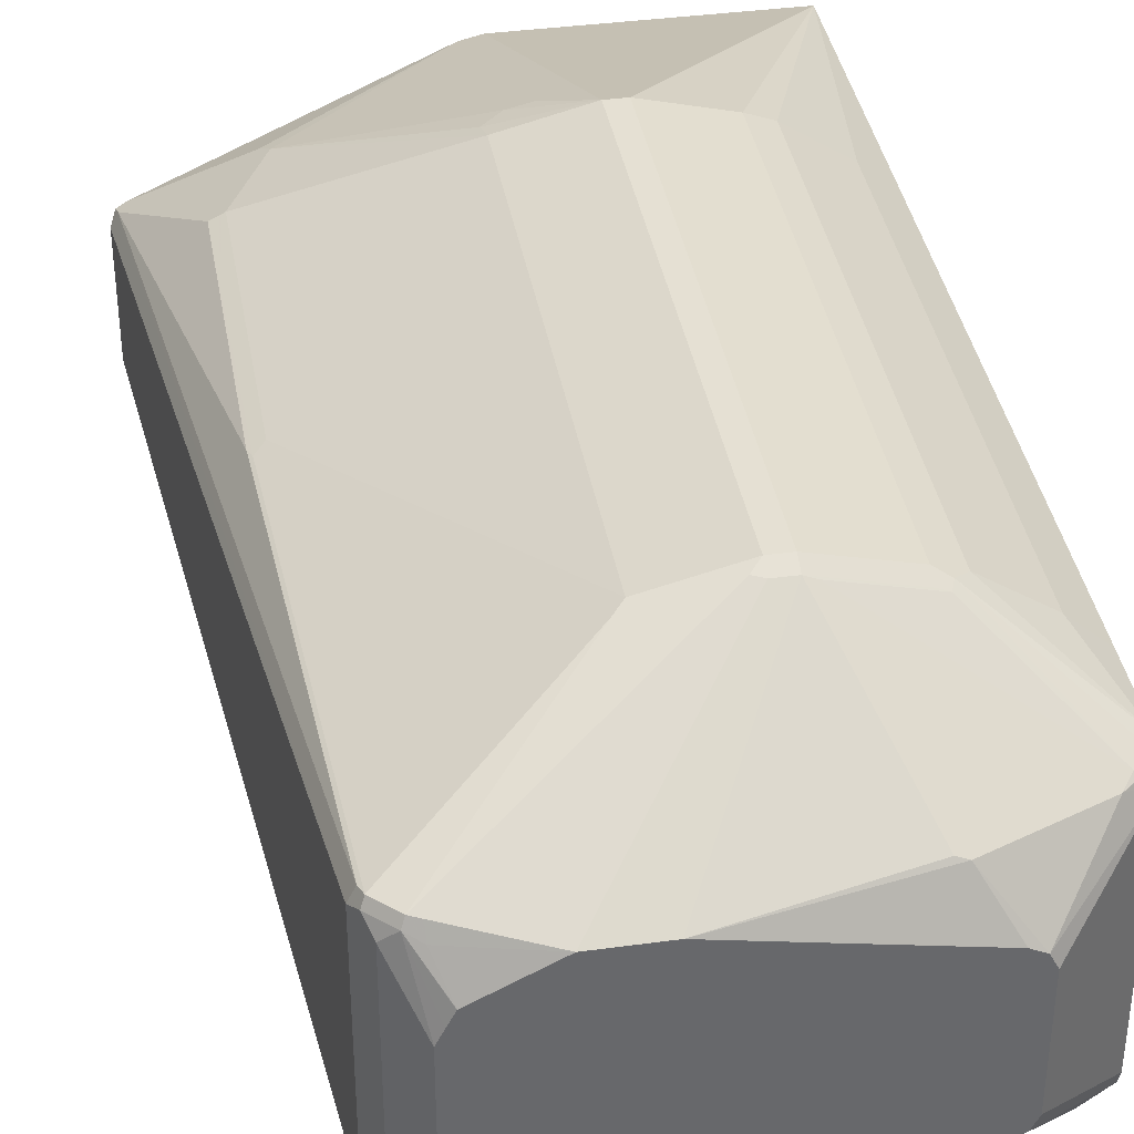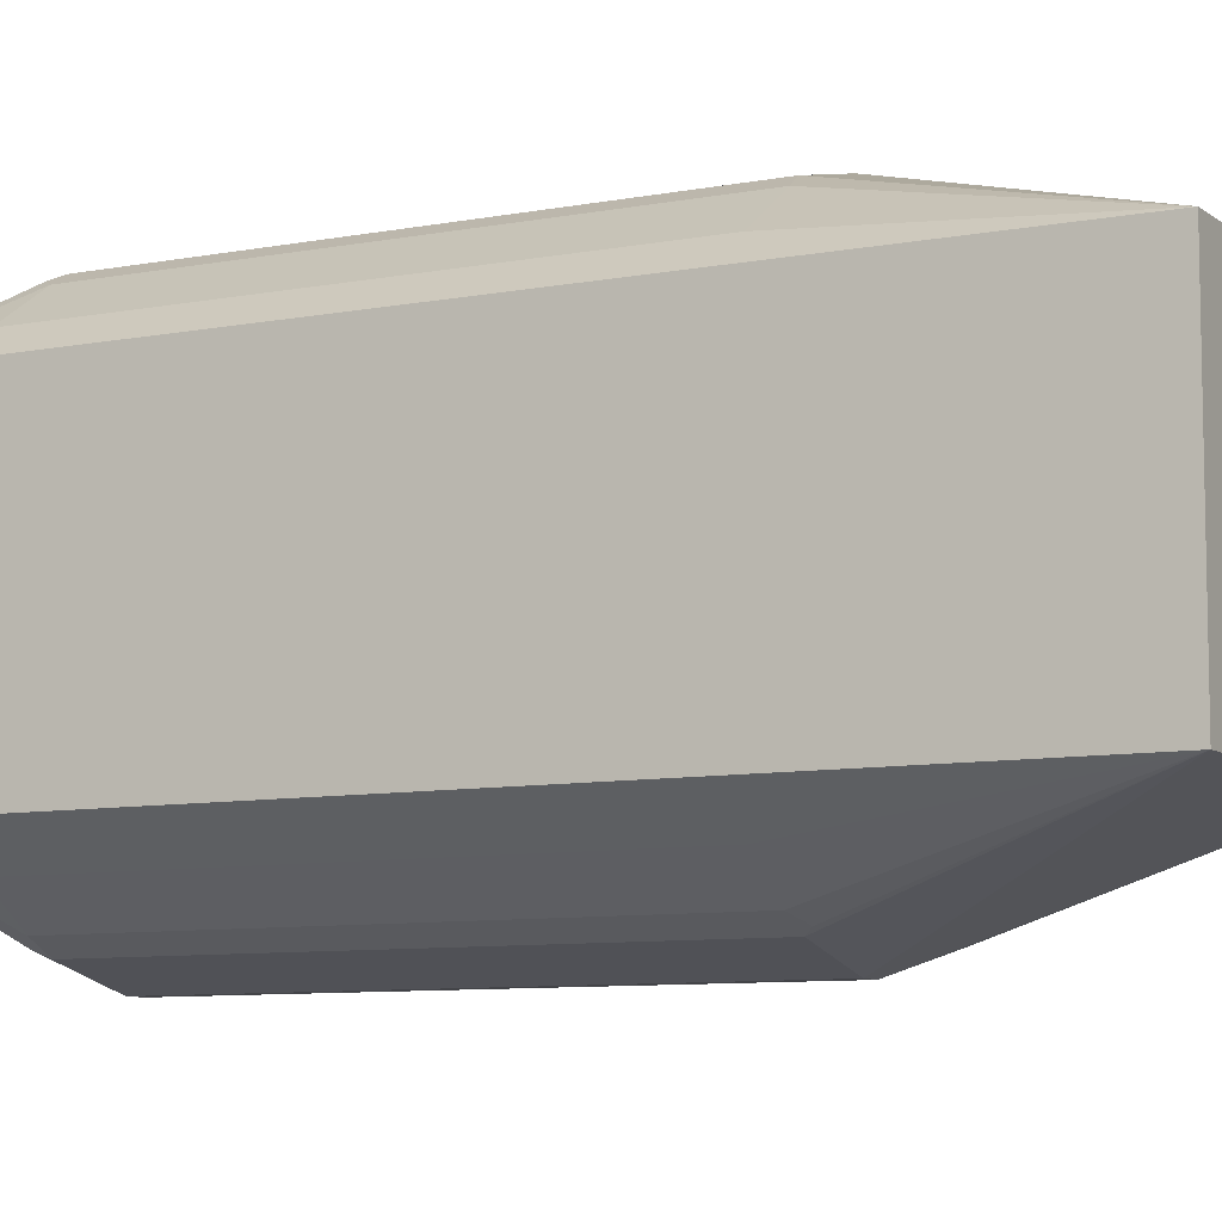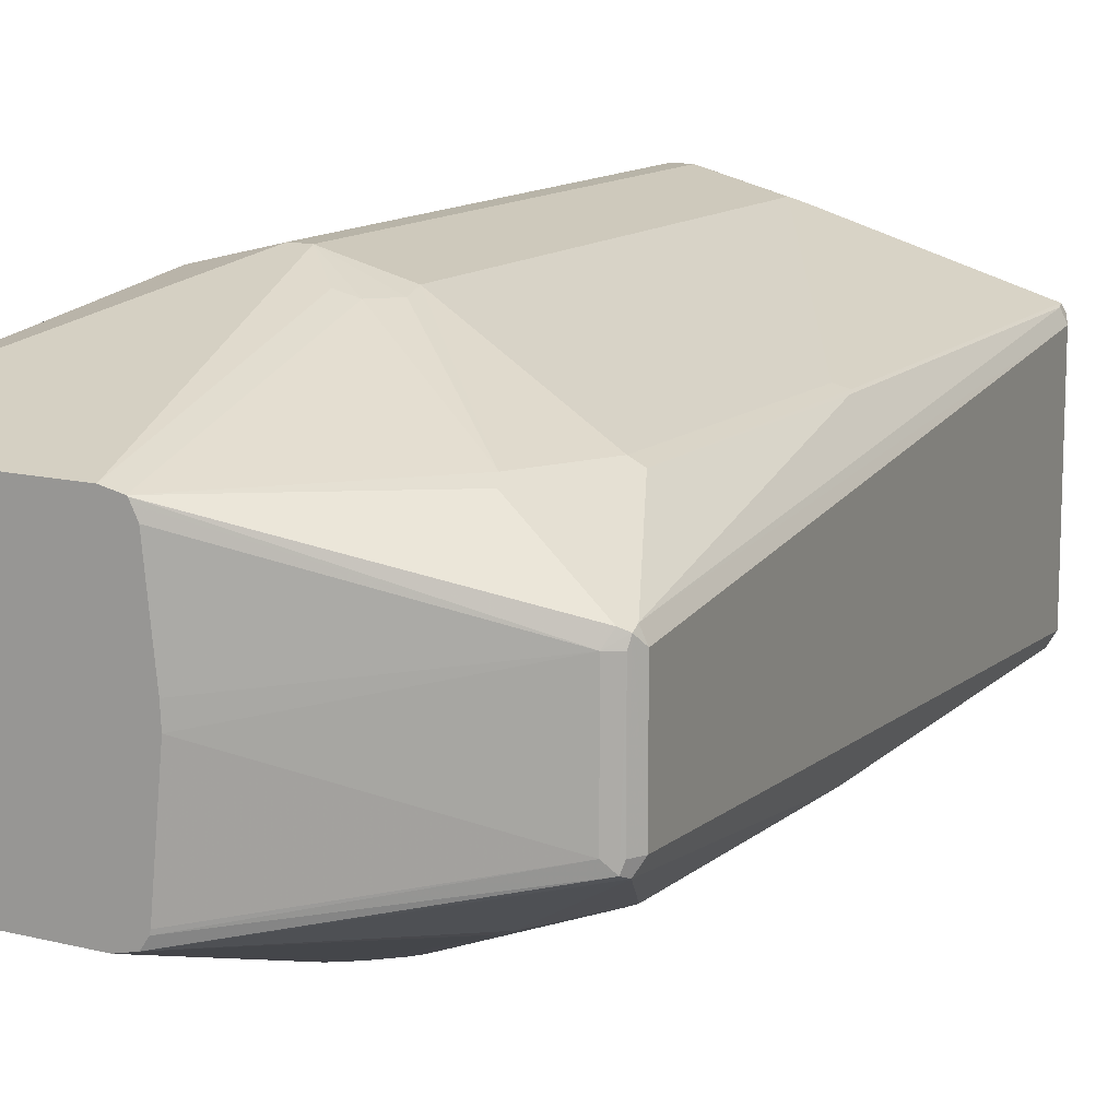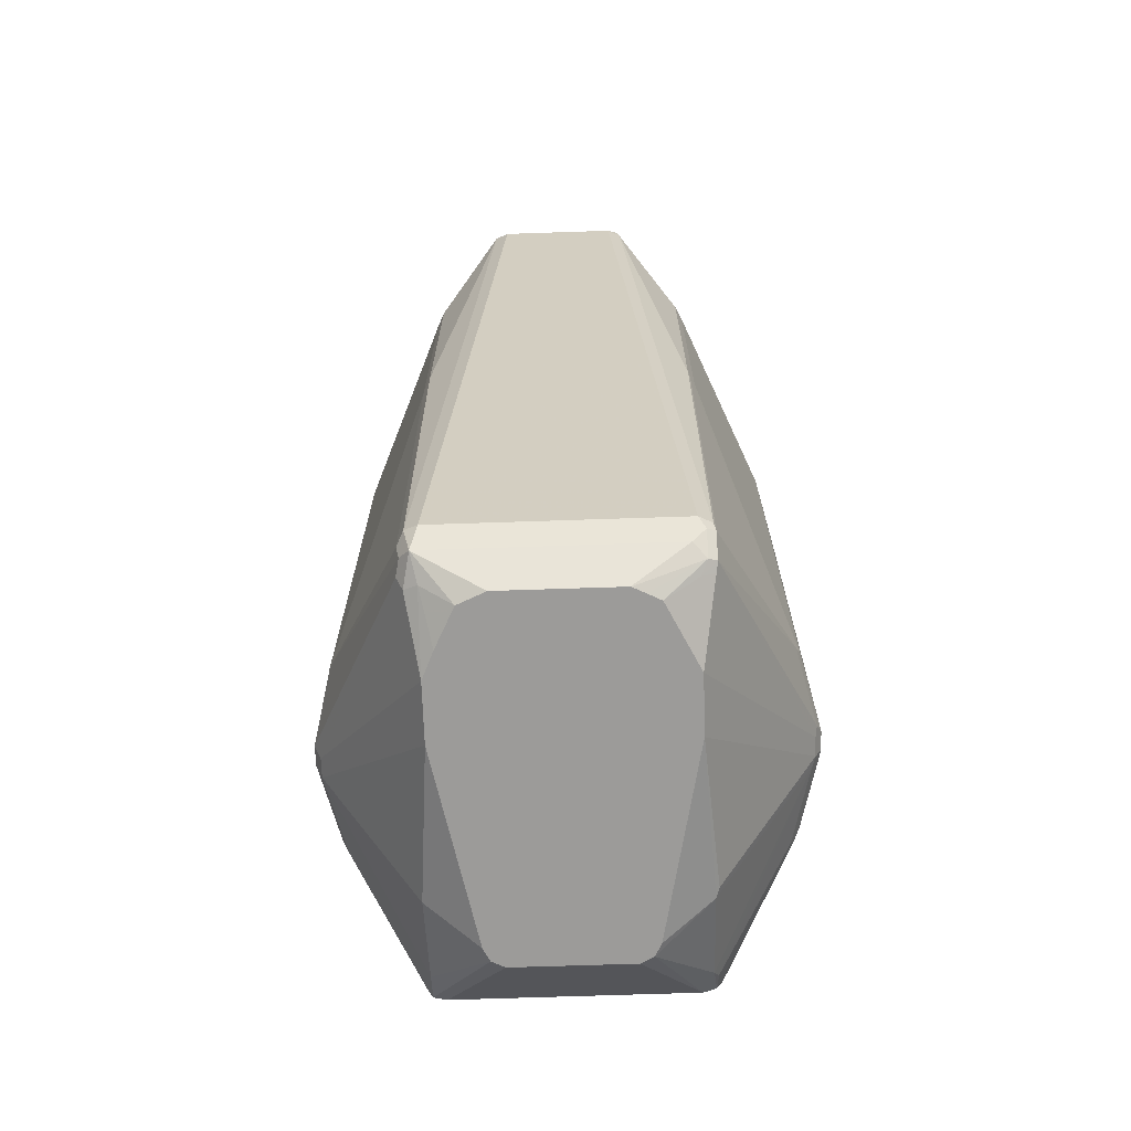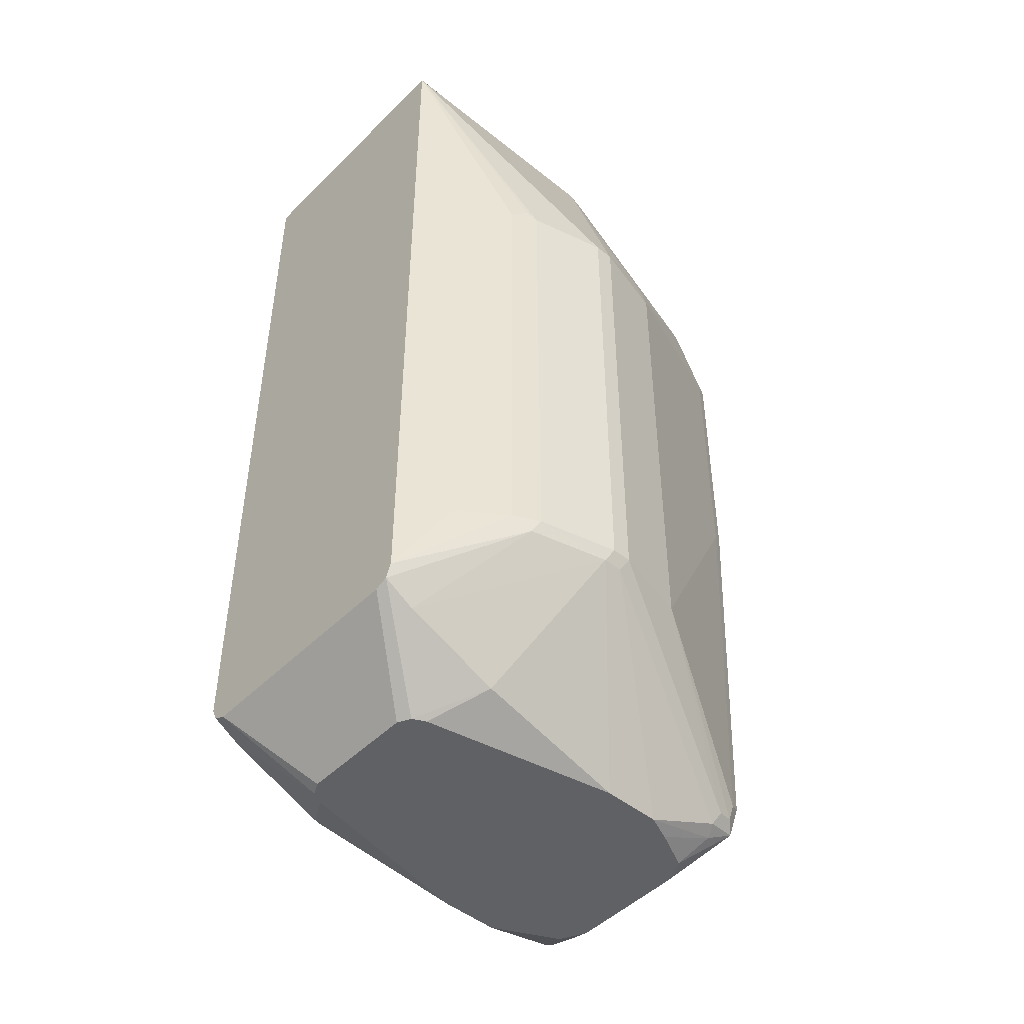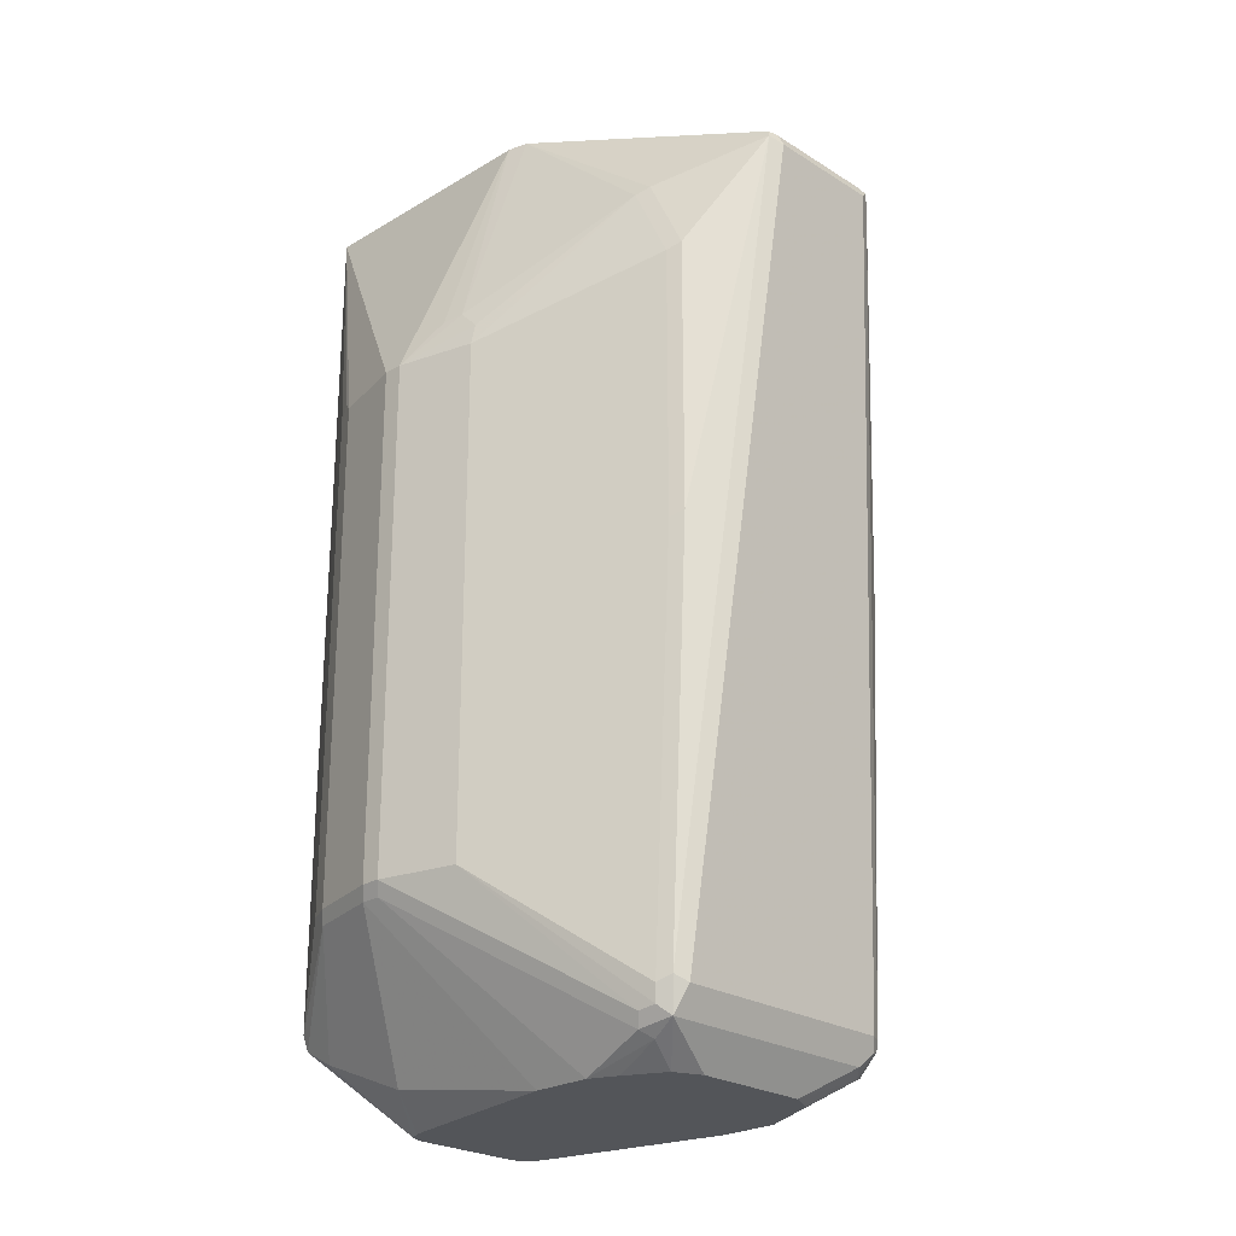
<metadata>
{"format":"obj","ext":"obj","renderer":"f3d","projection":"perspective","resolution":1024,"background":"white","views":[{"elev":38.0,"azim":170.2,"up":"+Y"},{"elev":-8.3,"azim":-61.9,"up":"+Y"},{"elev":13.0,"azim":29.8,"up":"+Y"},{"elev":-69.8,"azim":91.9,"up":"+Z"},{"elev":-47.7,"azim":-42.1,"up":"+Z"},{"elev":-24.5,"azim":44.3,"up":"+Z"}]}
</metadata>
<code>
v 0.4398 -0.02999 0.3698
v 0.4398 0.02999 0.3698
v 0.4373 0.03497 0.3748
v 0.4365 -0.02999 0.3765
v 0.4365 -0.03663 0.3732
v 0.3998 -0.05998 -0.03995
v 0.4365 0.03663 0.3698
v 0.3998 0.05998 -0.03995
v 0.4331 0.03663 0.3765
v 0.4298 0.02999 0.3798
v 0.4365 0.02999 0.3765
v 0.4073 0.06495 0.3149
v 0.3998 0.06996 0.3098
v 0.3865 0.06662 0.3498
v 0.3832 0.06662 0.3565
v 0.4348 -0.03497 0.3773
v 0.3002 -0.06747 0.4208
v 0.3865 -0.06662 0.3531
v 0.4065 -0.06662 0.3132
v 0.4065 -0.06662 0.1733
v 0.3965 -0.06662 -0.03664
v 0.3932 -0.06329 -0.0533
v 0.4065 0.06662 0.3098
v 0.3965 0.06662 -0.03995
v 0.4065 0.06662 0.1699
v 0.3965 0.06329 -0.04663
v 0.3948 0.06747 -0.04494
v 0.3001 0.0677 0.4208
v 0.3007 0.06737 0.4208
v 0.4298 -0.02999 0.3798
v 0.3017 0.06538 0.4208
v 0.3044 0.05998 0.4208
v 0.3098 0.009886 0.4208
v 0.3103 -0.0004462 0.4208
v 0.3098 0.1099 0.2799
v 0.3798 0.06996 0.3498
v 0.4048 0.06747 0.165
v 0.3998 0.06996 0.1699
v 0.3039 -0.06202 0.4208
v 0.2899 -0.06996 0.4208
v 0.2999 -0.1074 0.3011
v 0.3798 -0.06996 0.3498
v 0.3998 -0.06996 0.3098
v 0.3998 -0.06996 0.1699
v 0.3898 -0.06996 -0.03995
v 0.3881 -0.06829 -0.04831
v 0.3932 0.05664 -0.0533
v 0.3765 -0.06662 -0.05661
v 0.3798 -0.05998 -0.05998
v 0.3739 -0.04401 -0.06977
v 0.3799 -0.03006 -0.06977
v 0.3865 0.06329 -0.05661
v 0.3848 0.06747 -0.05493
v 0.3149 0.1074 0.01503
v 0.2899 0.06996 0.4208
v 0.3011 0.1074 0.2998
v 0.2899 0.1099 0.2998
v 0.3044 -0.05998 0.4208
v 0.2699 0.12 0.2799
v 0.3111 0.1074 0.2898
v 0.3098 0.1099 0.02003
v 0.1602 -0.06996 0.4208
v 0.2699 -0.12 0.2799
v 0.2899 -0.1099 0.2998
v 0.3098 -0.1074 0.2911
v 0.3098 -0.1099 0.2799
v 0.3098 -0.1099 0.02003
v 0.3798 -0.06996 -0.04994
v 0.3799 0.02989 -0.06977
v 0.3798 0.03015 -0.06977
v 0.3399 -0.06005 -0.06977
v 0.2666 -0.1166 0.01335
v 0.3539 -0.05399 -0.06977
v 0.3766 0.03668 -0.06977
v 0.3732 0.04328 -0.06977
v 0.3731 0.04342 -0.06977
v 0.3798 0.05998 -0.05998
v 0.3798 0.06662 -0.05661
v 0.3398 0.06005 -0.06977
v 0.2699 0.1166 0.01335
v 0.2749 0.1174 0.01503
v 0.1602 0.06996 0.4208
v 0.2599 0.12 0.2799
v 0.2699 0.12 0.02003
v 0.1602 -0.06996 -0.01997
v 0.1833 -0.08663 0.2799
v 0.2066 -0.1033 0.2799
v 0.2149 -0.1074 0.2849
v 0.2199 -0.1099 0.2799
v 0.2599 -0.12 0.2799
v 0.2699 -0.12 0.02003
v 0.3099 -0.06005 -0.06977
v 0.2566 -0.1166 0.01335
v 0.3666 0.04668 -0.06977
v 0.3098 0.06005 -0.06977
v 0.2599 0.1166 0.01335
v 0.2199 0.1099 0.2799
v 0.2066 0.1033 0.2832
v 0.1766 0.08329 0.2832
v 0.1602 0.0701 0.2896
v 0.2599 0.12 0.02003
v 0.1602 -0.06989 -0.02031
v 0.2066 -0.1033 0.02003
v 0.1833 -0.08663 0.02003
v 0.2199 -0.1099 0.02003
v 0.2599 -0.12 0.02003
v 0.2266 -0.06662 -0.05661
v 0.2099 -0.03997 -0.06977
v 0.2166 -0.1066 0.01335
v 0.1766 -0.06662 -0.03664
v 0.2099 0.03997 -0.06977
v 0.2249 0.06495 -0.05743
v 0.2299 0.06662 -0.05661
v 0.2549 0.1149 0.01253
v 0.2199 0.1066 0.01335
v 0.2533 0.1166 0.01666
v 0.2199 0.1099 0.02003
v 0.2066 0.1033 0.02334
v 0.1766 0.08329 0.02334
v 0.1602 0.0701 0.02017
v 0.1602 -0.06688 -0.02761
v 0.2033 -0.03663 -0.06977
v 0.2098 -0.03992 -0.06977
v 0.2098 0.0399 -0.06977
v 0.2033 0.03663 -0.06977
v 0.175 0.06495 -0.03745
v 0.2149 0.1049 0.01253
v 0.1699 0.06747 -0.03121
v 0.2133 0.1066 0.01666
v 0.1602 0.06996 -0.01997
v 0.1602 -0.05998 -0.03011
v 0.1999 -0.02999 -0.06977
v 0.2032 -0.03654 -0.06977
v 0.1999 0.02999 -0.06977
v 0.1602 0.05998 -0.03011
v 0.1602 0.06634 -0.02694
v 0.1602 0.06664 -0.02675
v 0.1602 0.06989 -0.02031
f 63 90 106
f 62 120 130
f 63 66 65
f 63 91 67
f 63 106 91
f 62 102 85
f 62 138 137
f 62 131 121
f 62 135 131
f 62 136 135
f 62 137 136
f 62 130 138
f 63 67 66
f 62 121 102
f 67 91 68
f 80 84 81
f 71 72 93
f 71 93 92
f 72 91 106
f 72 106 93
f 76 94 77
f 77 94 79
f 77 79 78
f 79 95 96
f 79 96 80
f 80 96 101
f 80 101 84
f 82 83 97
f 82 97 98
f 62 100 120
f 68 91 72
f 62 82 100
f 50 70 69
f 62 88 89
f 50 79 94
f 50 94 76
f 50 76 75
f 50 75 74
f 50 74 70
f 82 98 99
f 50 69 51
f 52 70 74
f 52 74 75
f 52 75 76
f 52 76 77
f 52 77 53
f 53 77 78
f 53 78 79
f 62 89 90
f 53 79 80
f 53 81 54
f 54 81 84
f 54 84 61
f 55 57 59
f 55 59 83
f 55 83 82
f 56 60 59
f 56 59 57
f 59 84 101
f 59 101 83
f 62 85 104
f 62 104 86
f 62 86 87
f 62 87 88
f 53 80 81
f 82 99 100
f 97 118 98
f 83 117 97
f 103 109 105
f 107 110 122
f 107 122 123
f 107 123 108
f 109 121 110
f 110 121 122
f 111 124 112
f 112 124 125
f 112 125 126
f 112 126 114
f 114 126 128
f 114 128 127
f 115 127 129
f 117 129 118
f 102 109 103
f 118 129 130
f 119 130 120
f 121 131 132
f 121 132 133
f 125 134 135
f 125 135 126
f 126 135 136
f 126 136 137
f 126 137 128
f 127 128 129
f 128 137 129
f 129 137 138
f 129 138 130
f 131 135 134
f 131 134 132
f 118 130 119
f 102 121 109
f 101 129 117
f 101 116 129
f 85 102 103
f 85 103 104
f 86 104 103
f 86 103 87
f 87 89 88
f 87 103 105
f 87 105 89
f 89 105 106
f 89 106 90
f 92 107 108
f 92 93 107
f 93 106 105
f 93 105 109
f 93 109 110
f 93 110 107
f 95 111 112
f 95 112 113
f 99 120 100
f 99 119 120
f 98 119 99
f 98 118 119
f 50 95 79
f 97 117 118
f 83 101 117
f 96 112 114
f 96 116 101
f 96 129 116
f 96 115 129
f 96 127 115
f 96 114 127
f 95 113 96
f 96 113 112
f 50 111 95
f 121 133 122
f 50 125 124
f 9 29 10
f 9 15 28
f 10 30 16
f 10 16 11
f 10 29 31
f 10 31 32
f 10 32 33
f 10 33 34
f 10 34 30
f 12 23 13
f 13 35 36
f 13 36 14
f 13 23 37
f 13 37 38
f 9 28 29
f 13 38 61
f 14 36 15
f 15 36 28
f 16 30 39
f 16 39 17
f 17 39 58
f 17 58 34
f 17 34 33
f 17 33 32
f 17 32 31
f 17 31 29
f 17 29 28
f 17 28 55
f 17 55 82
f 17 82 62
f 13 61 35
f 8 27 24
f 8 26 27
f 7 25 23
f 50 124 111
f 1 2 3
f 1 3 4
f 1 4 5
f 1 5 6
f 1 6 8
f 1 8 2
f 2 7 3
f 2 8 7
f 3 9 10
f 3 10 11
f 3 11 4
f 3 7 23
f 3 23 12
f 3 12 13
f 3 13 14
f 3 14 15
f 7 8 24
f 6 26 8
f 6 47 26
f 6 22 47
f 6 21 22
f 5 21 6
f 17 62 40
f 5 20 21
f 5 18 19
f 5 17 18
f 5 16 17
f 4 16 5
f 4 11 16
f 3 15 9
f 5 19 20
f 17 40 41
f 7 24 25
f 17 42 18
f 40 90 63
f 40 63 64
f 40 64 41
f 41 64 63
f 41 63 65
f 41 65 42
f 42 65 66
f 42 66 43
f 43 66 67
f 43 67 44
f 44 67 45
f 45 67 46
f 46 67 68
f 47 69 70
f 40 62 90
f 47 70 52
f 48 68 72
f 48 72 71
f 49 71 73
f 49 73 50
f 50 73 71
f 50 71 92
f 50 92 108
f 50 108 123
f 50 123 122
f 50 122 133
f 50 133 132
f 50 132 134
f 17 41 42
f 50 134 125
f 48 71 49
f 37 61 38
f 46 68 48
f 36 60 56
f 22 69 47
f 22 51 69
f 22 50 51
f 22 49 50
f 22 46 48
f 21 46 22
f 23 25 37
f 21 45 46
f 20 44 21
f 19 44 20
f 19 43 44
f 37 54 61
f 18 43 19
f 18 42 43
f 21 44 45
f 24 27 37
f 22 48 49
f 35 61 84
f 35 84 59
f 24 37 25
f 35 60 36
f 35 59 60
f 30 58 39
f 28 57 55
f 28 56 57
f 30 34 58
f 27 54 37
f 27 53 54
f 26 53 27
f 26 52 53
f 26 47 52
f 28 36 56

</code>
